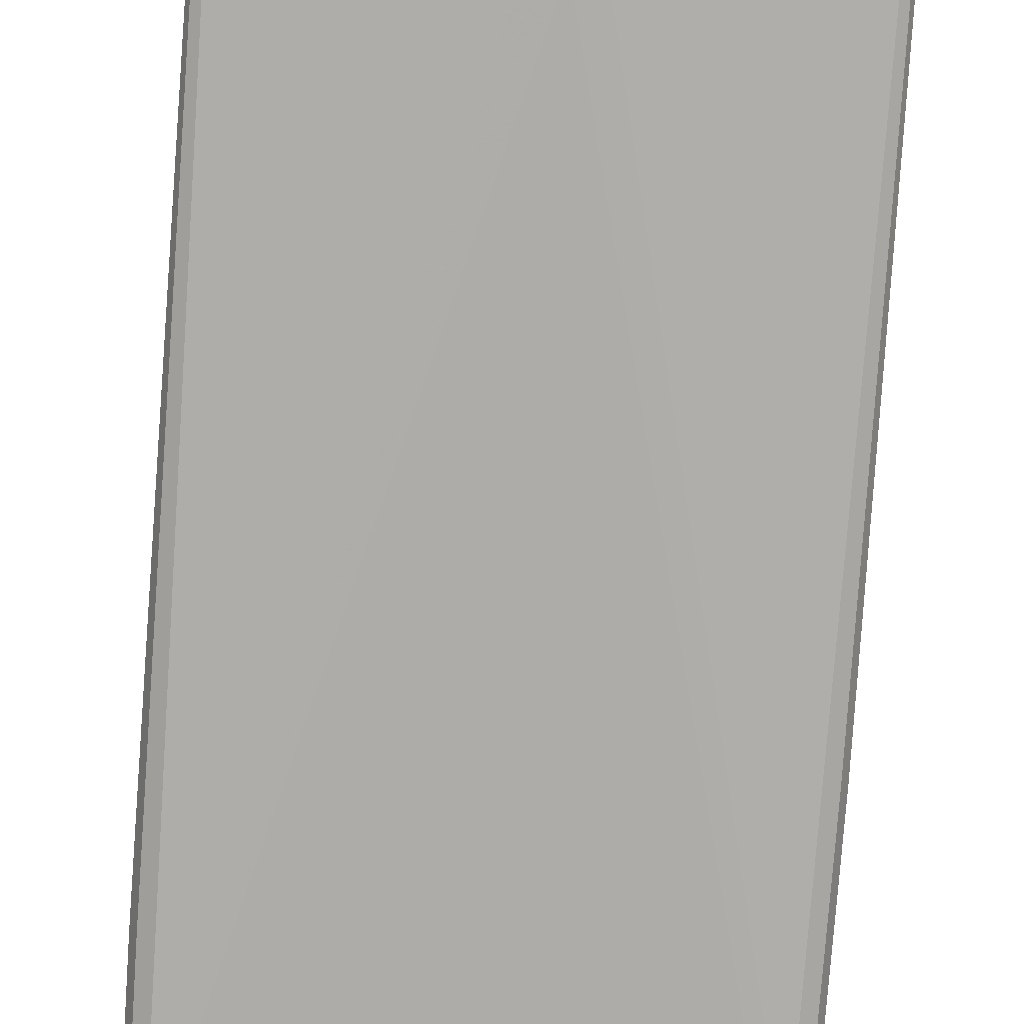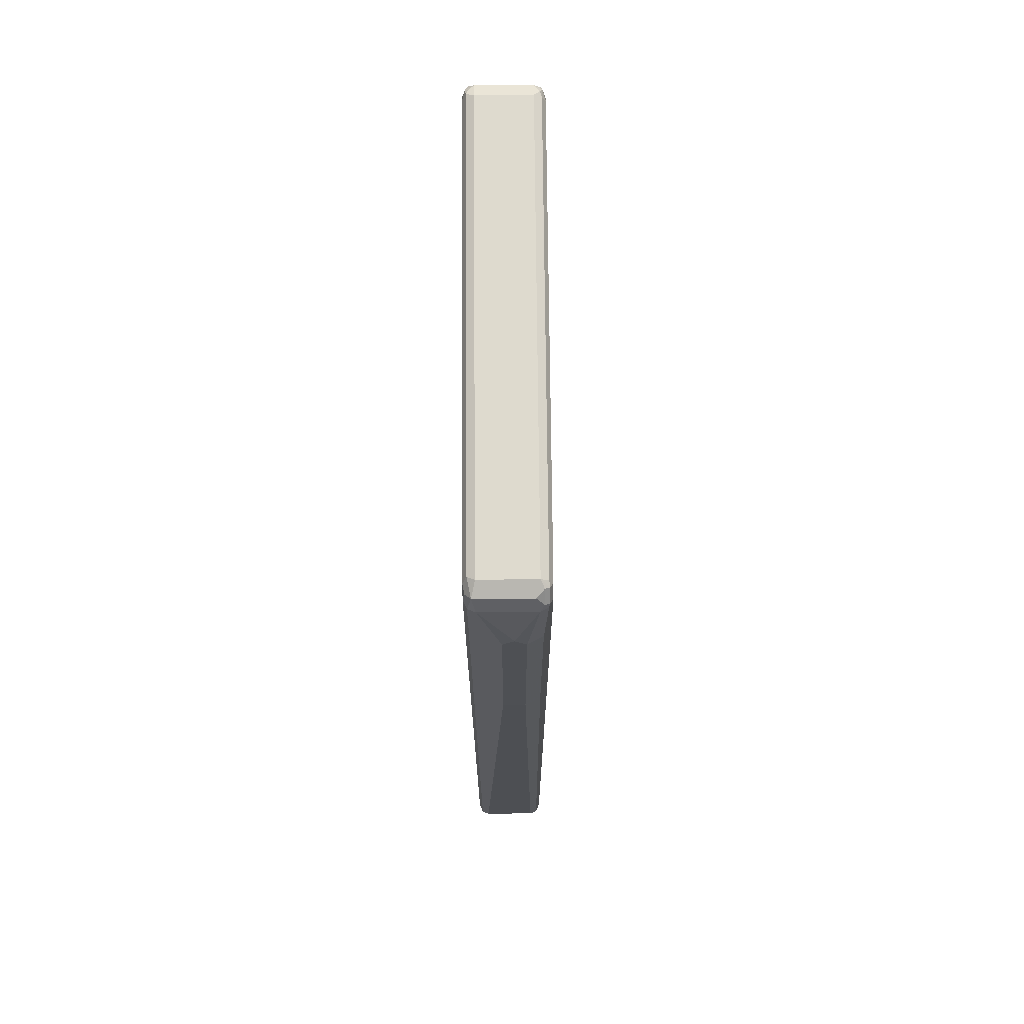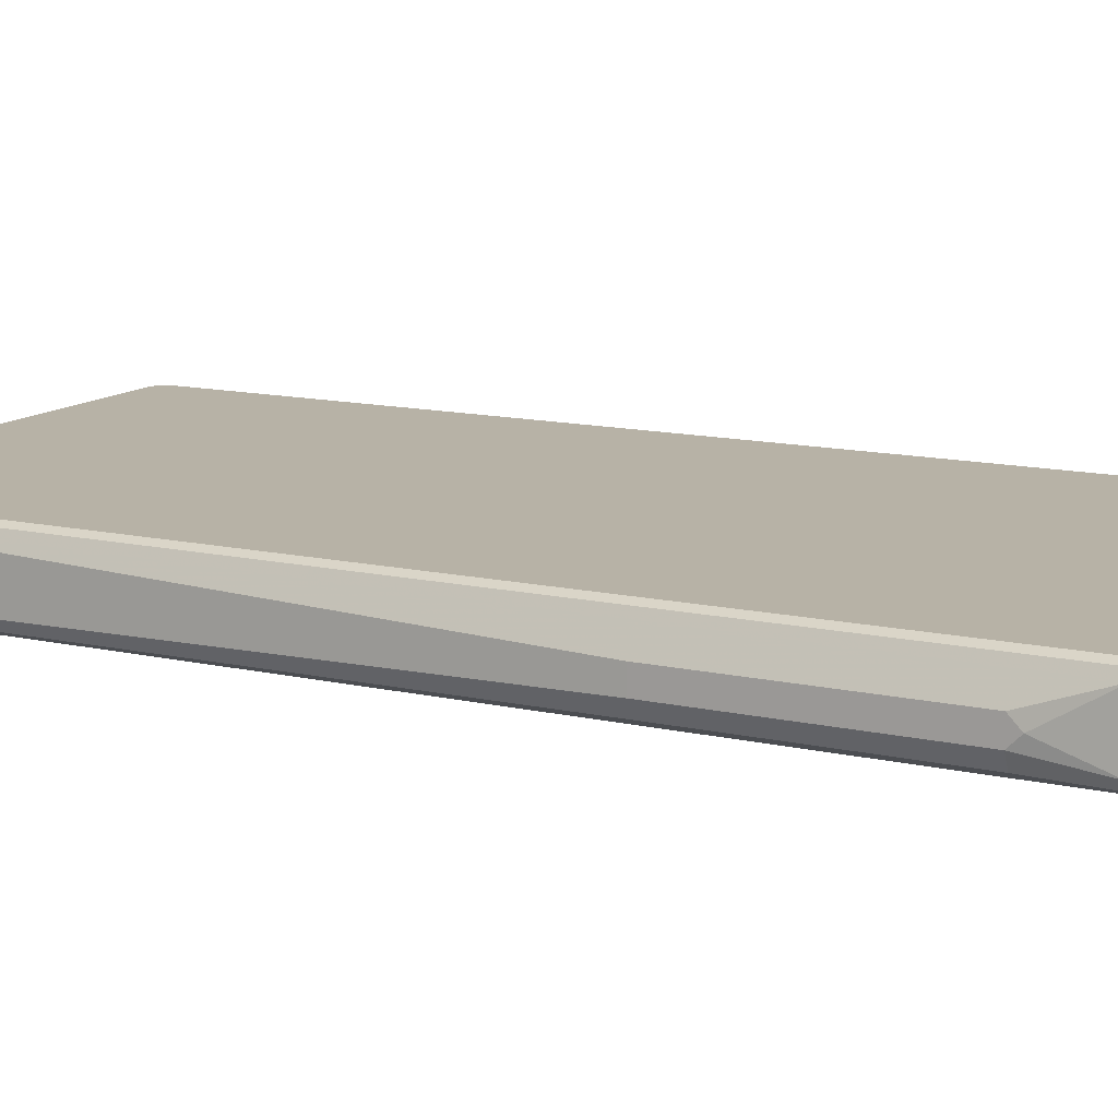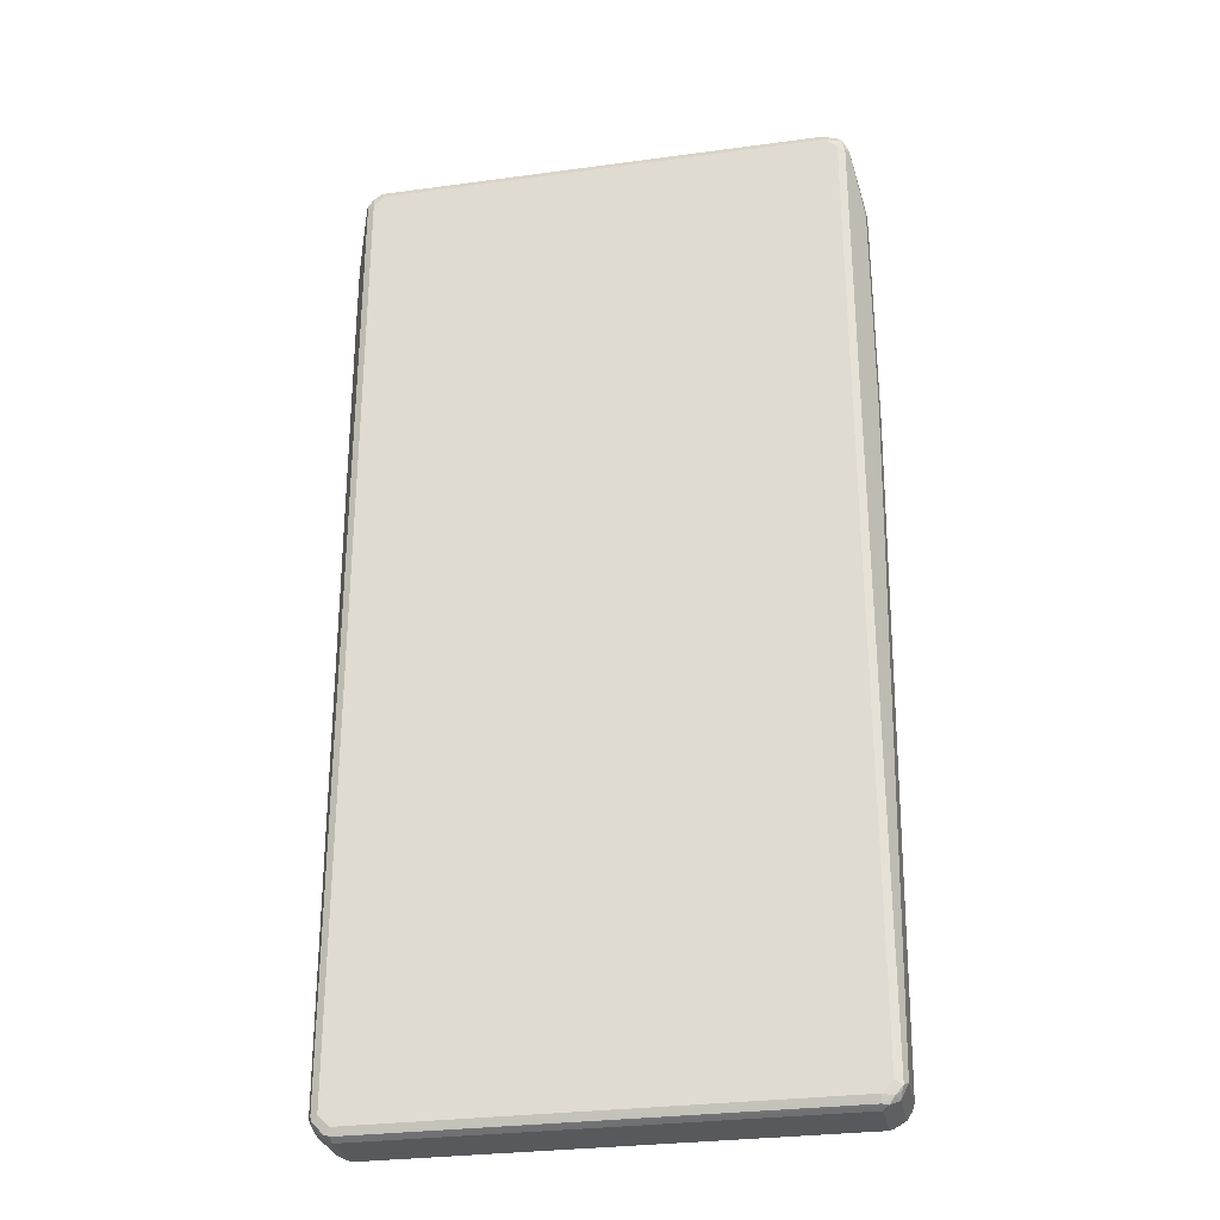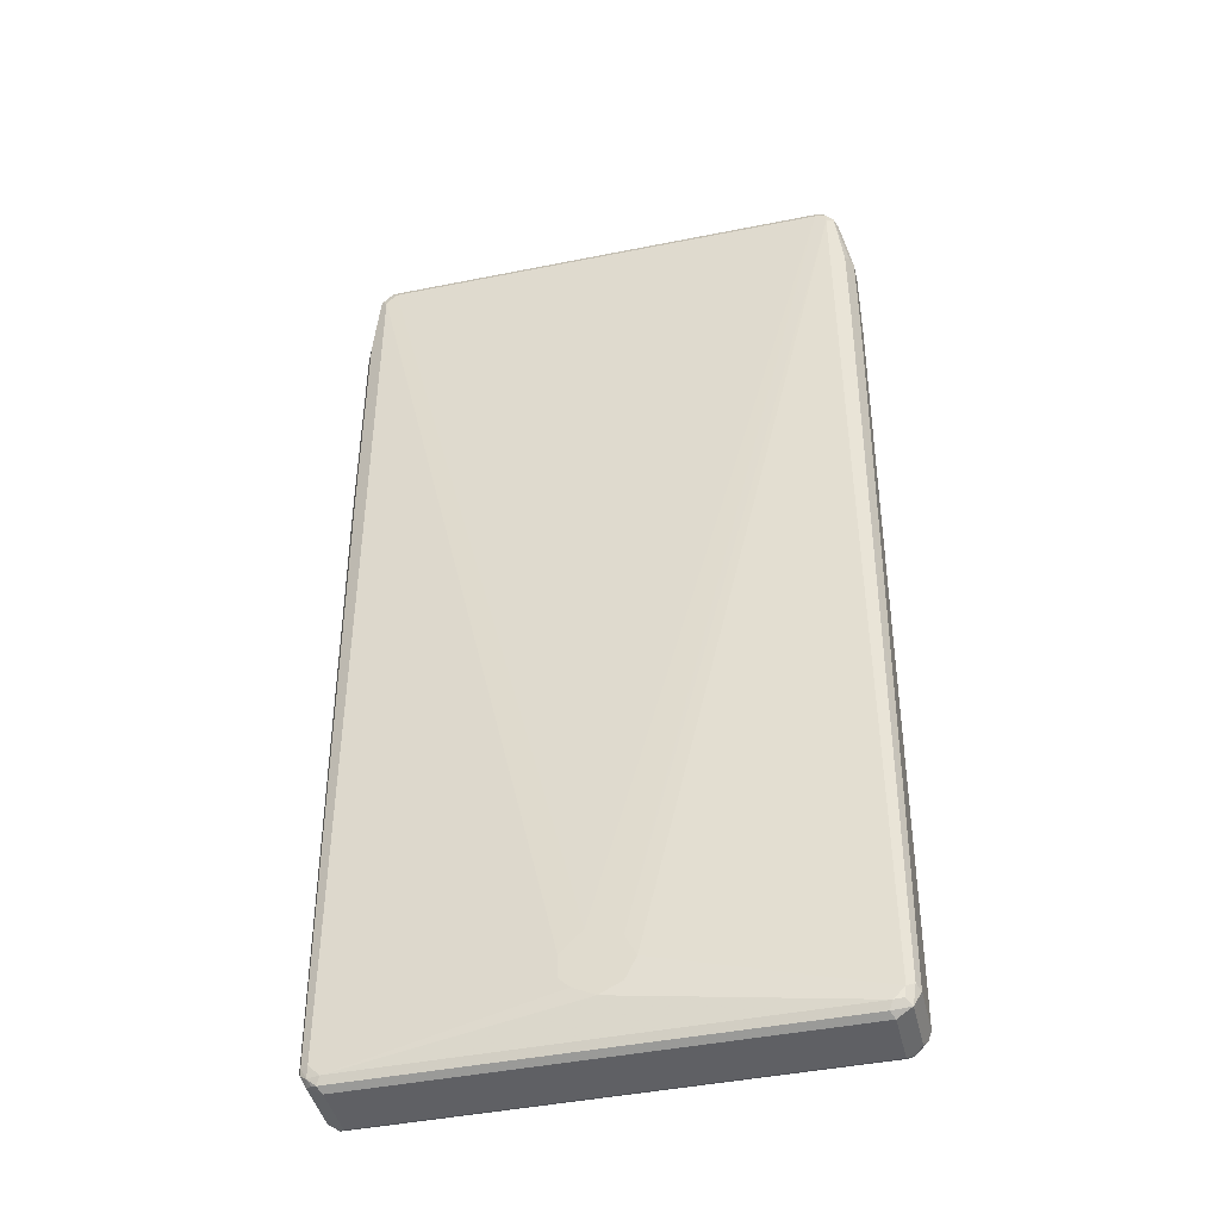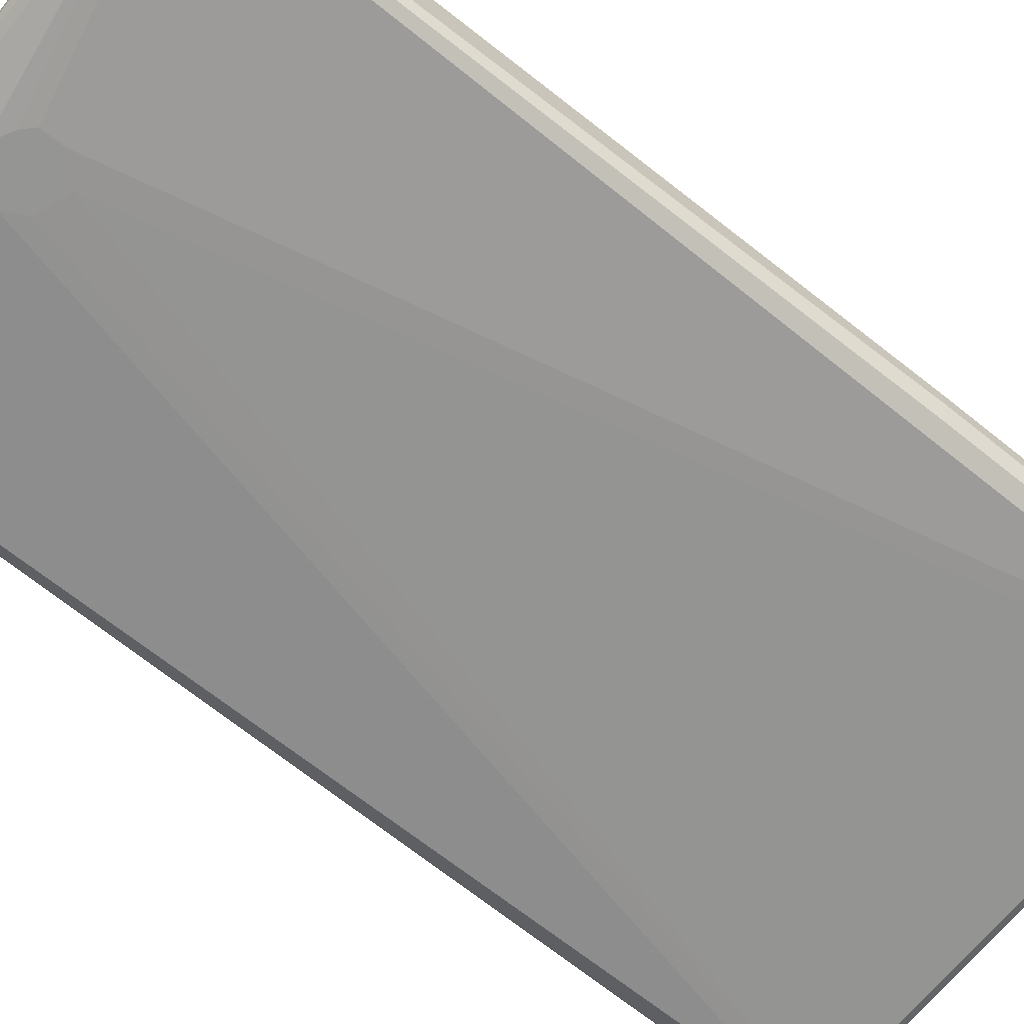
<metadata>
{"format":"obj","ext":"obj","renderer":"f3d","projection":"perspective","resolution":1024,"background":"white","views":[{"elev":-77.7,"azim":-4.1,"up":"+Z"},{"elev":71.3,"azim":89.5,"up":"+Y"},{"elev":12.5,"azim":118.4,"up":"+Z"},{"elev":-29.3,"azim":11.3,"up":"+Y"},{"elev":-43.7,"azim":-166.7,"up":"+Y"},{"elev":-67.3,"azim":51.1,"up":"+Z"}]}
</metadata>
<code>
v -0.4665 0.5831 0
v -0.4665 0.6026 0.01944
v -0.4665 0.6026 -0.01944
v -0.4471 -0.8552 -0.03888
v -0.4471 -0.8552 0.05832
v -0.4665 0.758 0.01944
v -0.4665 0.758 -0.01944
v -0.4536 0.5961 -0.04535
v -0.4406 -0.8487 -0.05183
v -0.4341 -0.8811 -0.04535
v -0.4406 -0.8681 0.06479
v -0.4406 -0.8552 0.07127
v -0.4471 0.8552 0.05832
v -0.4471 0.8552 -0.03888
v -0.4601 0.7645 -0.03239
v -0.4536 0.7515 -0.04535
v -0.4276 -0.8552 -0.05832
v -0.4243 -0.8714 -0.05507
v -0.4179 -0.8844 -0.04859
v -0.4082 -0.8942 -0.03888
v -0.4341 -0.8811 0.05183
v -0.4373 -0.865 0.07289
v -0.4211 -0.8875 0.06479
v -0.4276 -0.8552 0.07776
v -0.4406 0.8552 0.07127
v -0.4422 0.865 0.06803
v -0.4341 0.8811 0.05832
v -0.4341 0.8811 -0.03888
v -0.4373 0.8699 -0.04859
v -0.4406 0.8616 -0.05183
v -0.05827 -0.758 -0.07776
v -0.03882 -0.7969 -0.07776
v -0.4082 -0.8746 -0.05832
v -0.4276 0.8552 -0.05832
v -0.4017 -0.8875 -0.05183
v 0.4082 -0.8942 -0.03888
v -0.4082 -0.8942 0.05832
v -0.4179 -0.8844 0.07289
v -0.4082 -0.8746 0.07776
v -0.4276 0.8552 0.07776
v -0.43 0.8746 0.07289
v -0.4228 0.8844 0.06803
v -0.4082 0.8942 0.05832
v -0.4276 0.877 -0.05345
v -0.4082 0.8942 -0.03888
v -0.4179 0.8893 -0.04859
v -0.03882 -0.7191 -0.07776
v 0 -0.8163 -0.07776
v 0.4082 -0.8746 -0.05832
v -0.4082 0.8746 -0.05832
v 0.4147 -0.8875 -0.05183
v 0.4082 -0.8942 0.05832
v 0.4228 -0.8844 -0.04859
v 0.4341 -0.8811 -0.03888
v 0.4179 -0.8893 0.06803
v -0.4082 -0.8875 0.07127
v 0.4082 -0.8875 0.07127
v 0.4082 -0.8746 0.07776
v -0.4082 0.8746 0.07776
v -0.4147 0.8875 0.07127
v 0.4082 0.8942 0.05832
v -0.4082 0.8875 -0.05183
v 0.4082 0.8942 -0.03888
v 0.4082 0.8875 -0.05183
v 0.01936 -0.6997 -0.07776
v 0.03882 -0.7969 -0.07776
v 0.4276 -0.8552 -0.05832
v 0.43 -0.8746 -0.05345
v 0.4179 0.8844 -0.05345
v 0.4082 0.8746 -0.05832
v 0.4341 -0.8811 0.05832
v 0.4422 -0.865 -0.04859
v 0.4471 -0.8552 -0.03888
v 0.4276 -0.877 0.07289
v 0.4276 -0.8552 0.07776
v 0.4082 0.8746 0.07776
v 0.4017 0.8875 0.07127
v 0.4179 0.8844 0.06803
v 0.4341 0.8811 0.06479
v 0.4211 0.8875 -0.04535
v 0.4341 0.8811 -0.03239
v 0.05827 -0.7386 -0.07776
v 0.05827 -0.7774 -0.07776
v 0.4406 -0.8552 -0.05183
v 0.4276 0.8552 -0.05832
v 0.4373 0.865 -0.05345
v 0.4471 -0.8552 0.05832
v 0.4373 -0.8699 0.06803
v 0.4536 0.3303 -0.04535
v 0.4616 0.3207 -0.02915
v 0.4665 0.3303 -0.01944
v 0.4406 -0.8616 0.07127
v 0.4276 0.8552 0.07776
v 0.4243 0.8714 0.07451
v 0.4471 0.8552 0.05832
v 0.4406 0.8487 0.07127
v 0.4406 0.8681 -0.04535
v 0.4406 0.8552 -0.05183
v 0.4665 0.3303 0.01944
v 0.4536 0.7386 -0.04535
v 0.4665 0.7386 -0.01944
v 0.4665 0.7386 0.01944
v 0.4665 0.758 0
v 0.4471 0.8552 -0.03888
f 1 2 6
f 1 6 7
f 1 7 3
f 1 3 4
f 1 4 5
f 1 5 2
f 2 5 13
f 2 13 6
f 3 7 15
f 3 15 16
f 3 16 8
f 3 8 4
f 4 9 10
f 4 10 21
f 4 21 11
f 4 11 5
f 4 8 9
f 5 11 12
f 5 12 25
f 5 25 13
f 6 13 14
f 6 14 7
f 7 14 30
f 7 30 15
f 8 16 30
f 8 30 34
f 8 34 17
f 8 17 9
f 9 17 10
f 10 17 18
f 10 18 19
f 10 19 20
f 10 20 37
f 10 37 21
f 11 22 12
f 11 21 23
f 11 23 38
f 11 38 22
f 12 22 24
f 12 24 40
f 12 40 25
f 13 25 26
f 13 26 27
f 13 27 28
f 13 28 14
f 14 28 29
f 14 29 30
f 15 30 16
f 17 31 32
f 17 32 33
f 17 33 18
f 17 34 31
f 18 33 35
f 18 35 19
f 19 35 20
f 20 35 51
f 20 51 36
f 20 36 52
f 20 52 37
f 21 37 23
f 22 38 39
f 22 39 24
f 23 37 38
f 24 39 58
f 24 58 75
f 24 75 93
f 24 93 76
f 24 76 59
f 24 59 40
f 25 40 41
f 25 41 26
f 26 41 27
f 27 41 42
f 27 42 43
f 27 43 45
f 27 45 28
f 28 44 29
f 28 45 46
f 28 46 44
f 29 44 30
f 30 44 34
f 31 47 65
f 31 65 82
f 31 82 83
f 31 83 66
f 31 66 48
f 31 48 32
f 31 34 47
f 32 48 33
f 33 49 51
f 33 51 35
f 33 48 49
f 34 44 50
f 34 50 47
f 36 51 53
f 36 53 54
f 36 54 71
f 36 71 52
f 37 52 55
f 37 55 56
f 37 56 38
f 38 57 58
f 38 58 39
f 38 56 57
f 40 59 41
f 41 59 60
f 41 60 42
f 42 60 43
f 43 61 63
f 43 63 45
f 43 60 77
f 43 77 61
f 44 62 50
f 44 46 62
f 45 63 46
f 46 63 64
f 46 64 62
f 47 50 65
f 48 66 49
f 49 67 68
f 49 68 51
f 49 66 83
f 49 83 67
f 50 62 69
f 50 69 70
f 50 70 65
f 51 68 53
f 52 71 55
f 53 68 54
f 54 68 72
f 54 72 73
f 54 73 87
f 54 87 71
f 55 71 74
f 55 74 57
f 55 57 56
f 57 74 58
f 58 74 75
f 59 76 77
f 59 77 60
f 61 77 78
f 61 78 79
f 61 79 81
f 61 81 63
f 62 64 69
f 63 80 69
f 63 69 64
f 63 81 80
f 65 70 85
f 65 85 82
f 67 84 68
f 67 83 82
f 67 82 85
f 67 85 98
f 67 98 100
f 67 100 89
f 67 89 84
f 68 84 72
f 69 86 85
f 69 85 70
f 69 80 97
f 69 97 86
f 71 87 88
f 71 88 74
f 72 84 89
f 72 89 90
f 72 90 91
f 72 91 73
f 73 91 99
f 73 99 87
f 74 88 92
f 74 92 75
f 75 92 96
f 75 96 93
f 76 93 94
f 76 94 78
f 76 78 77
f 78 94 79
f 79 95 104
f 79 104 97
f 79 97 81
f 79 94 93
f 79 93 96
f 79 96 95
f 80 81 97
f 85 86 98
f 86 97 98
f 87 92 88
f 87 99 102
f 87 102 95
f 87 95 96
f 87 96 92
f 89 100 101
f 89 101 91
f 89 91 90
f 91 101 103
f 91 103 102
f 91 102 99
f 95 102 103
f 95 103 104
f 97 104 98
f 98 104 101
f 98 101 100
f 101 104 103

</code>
